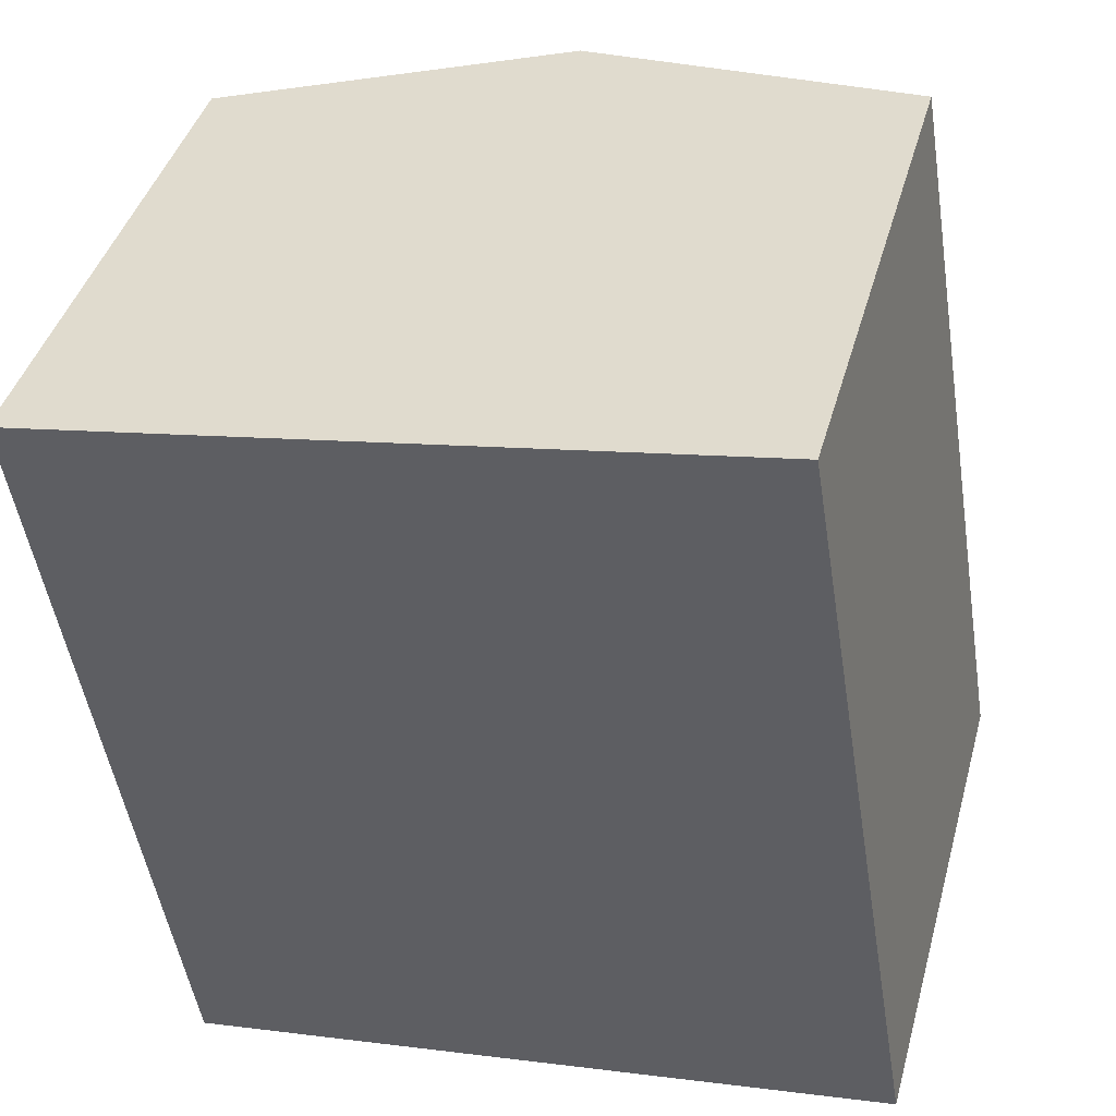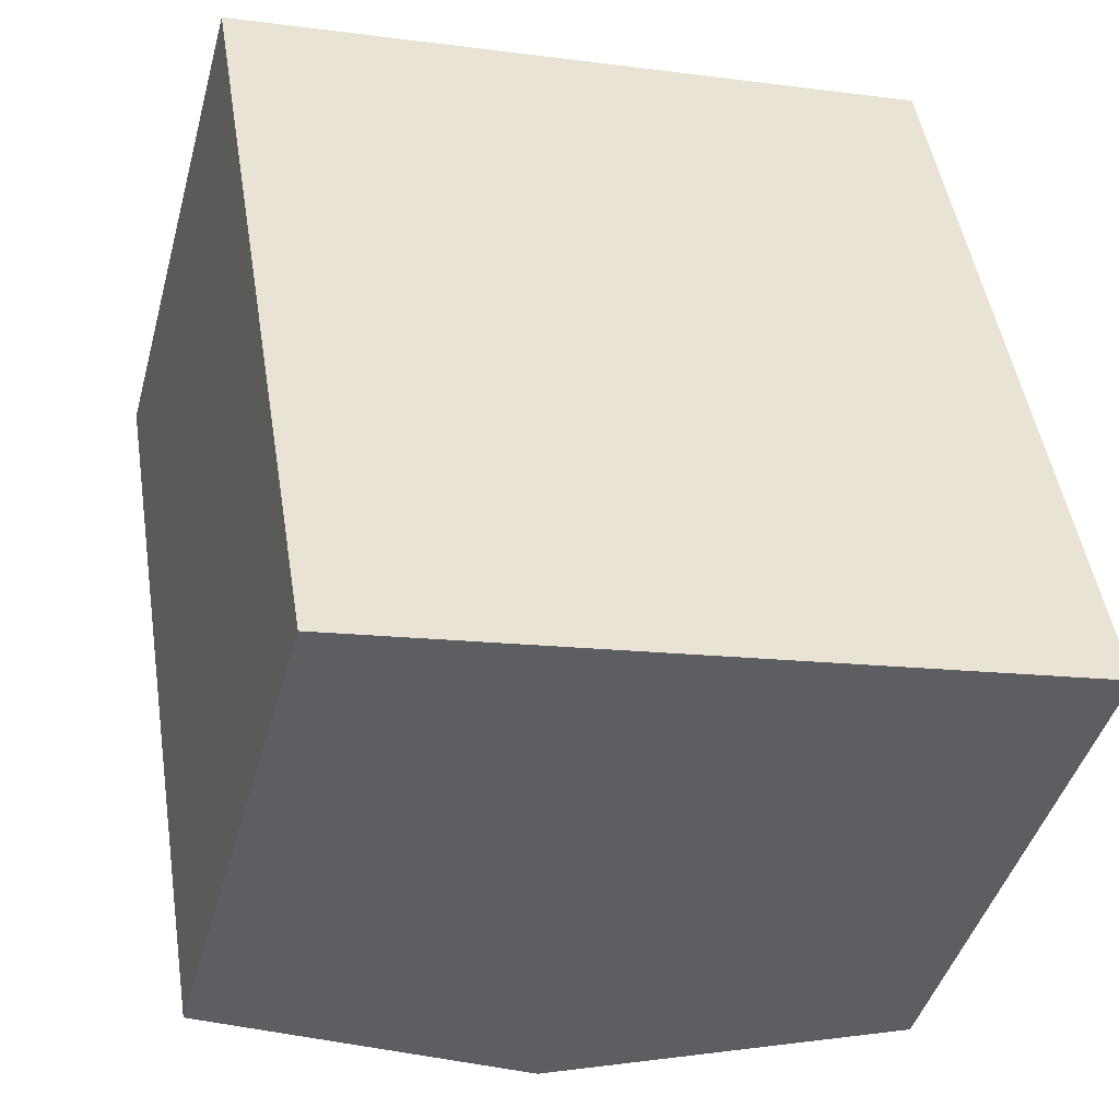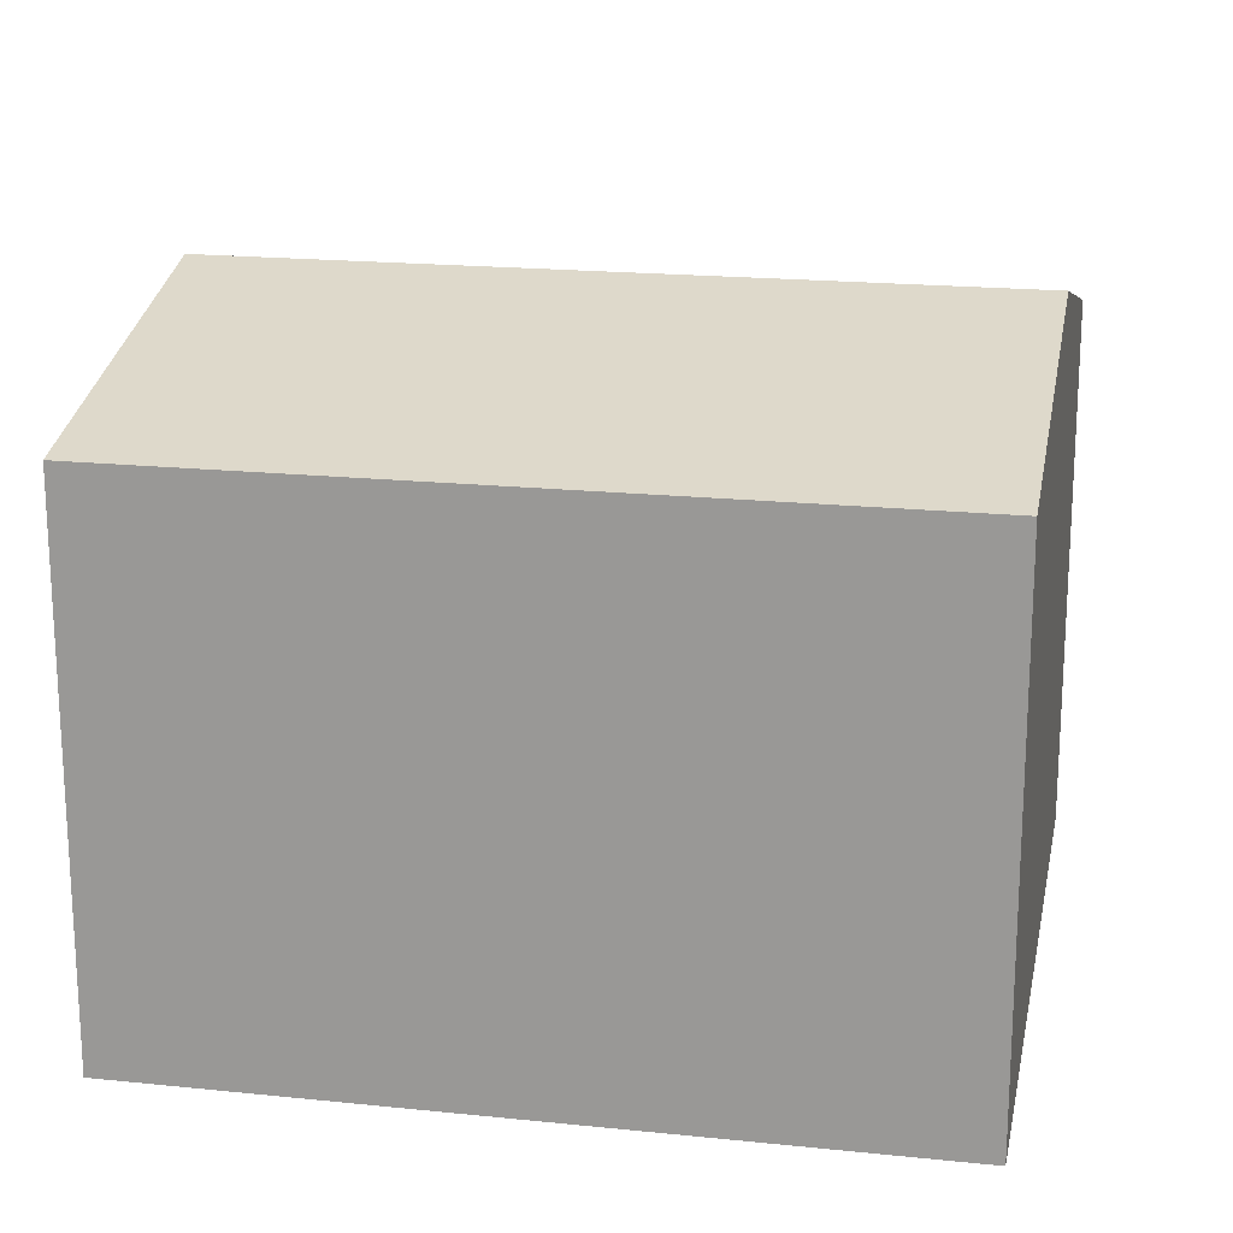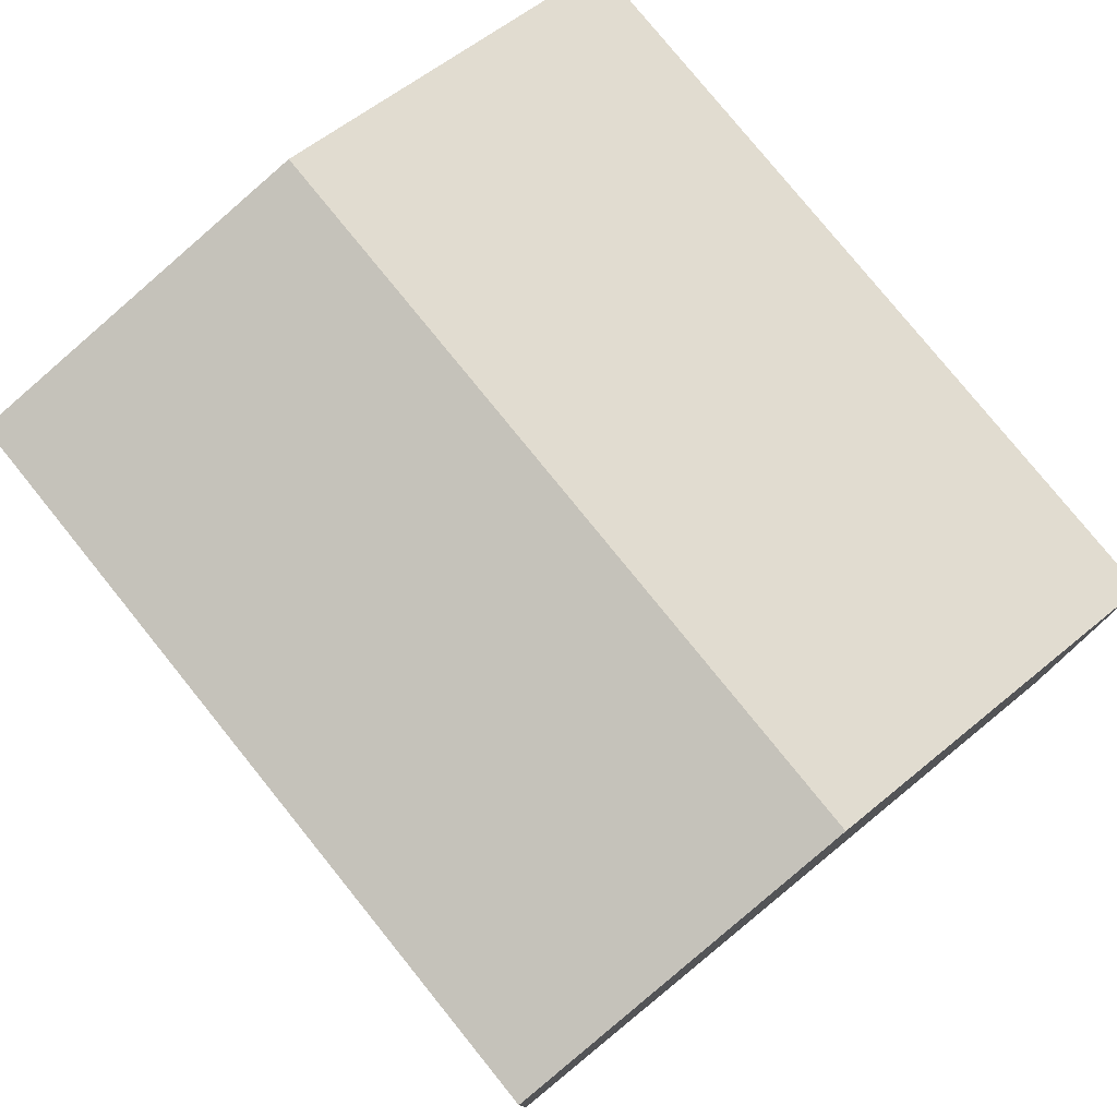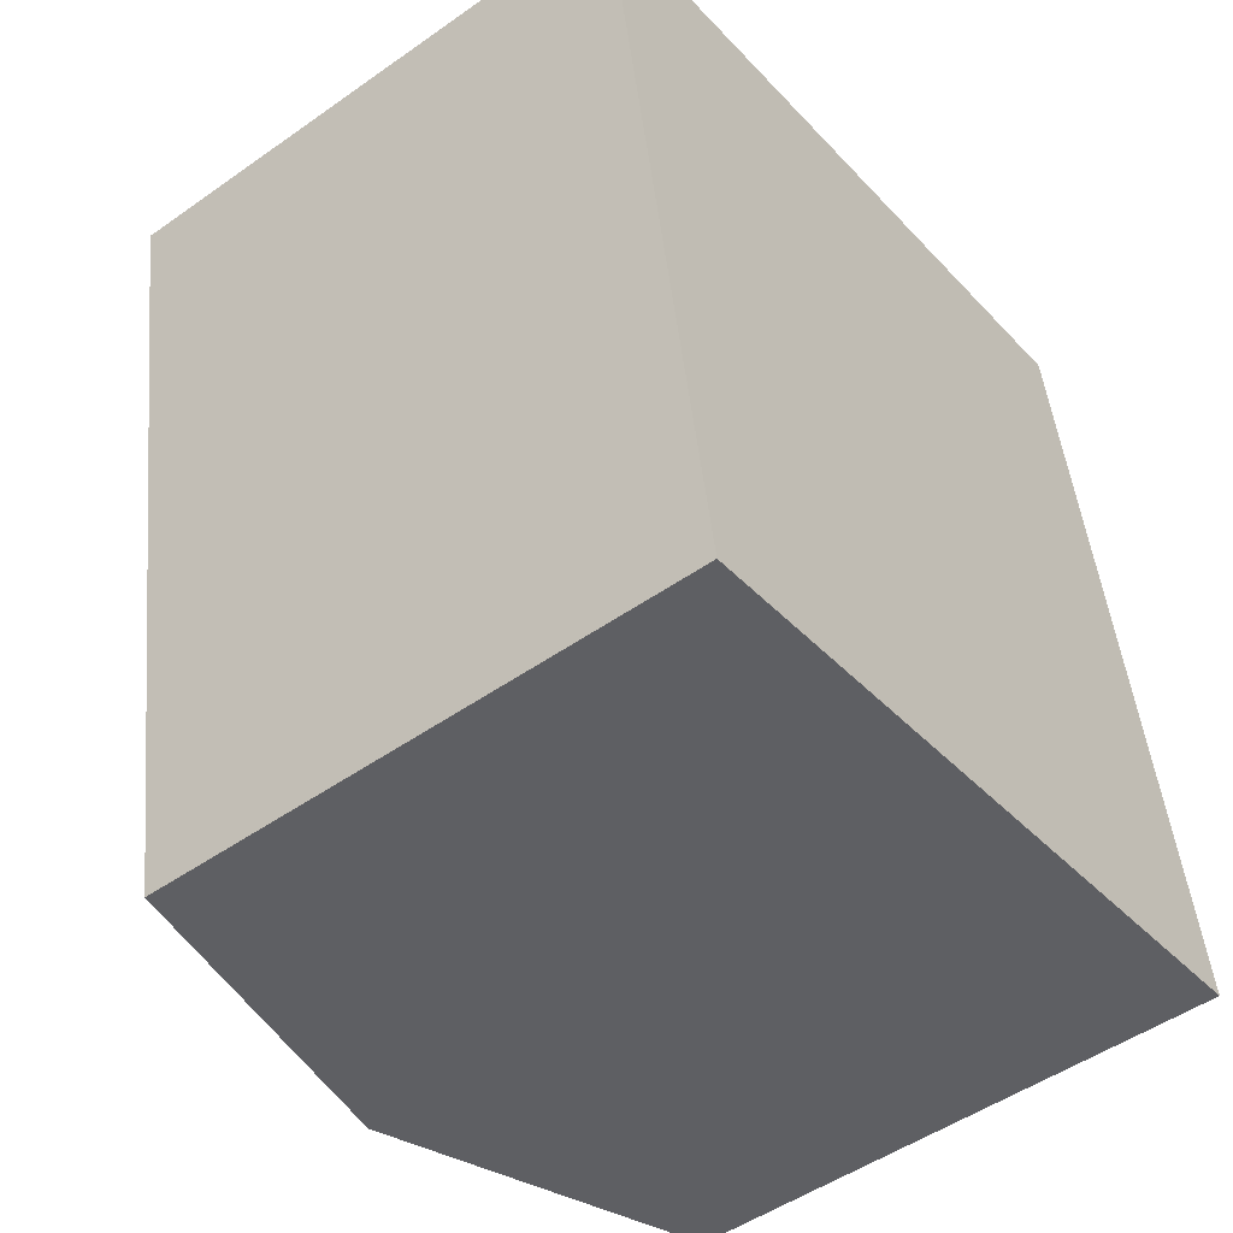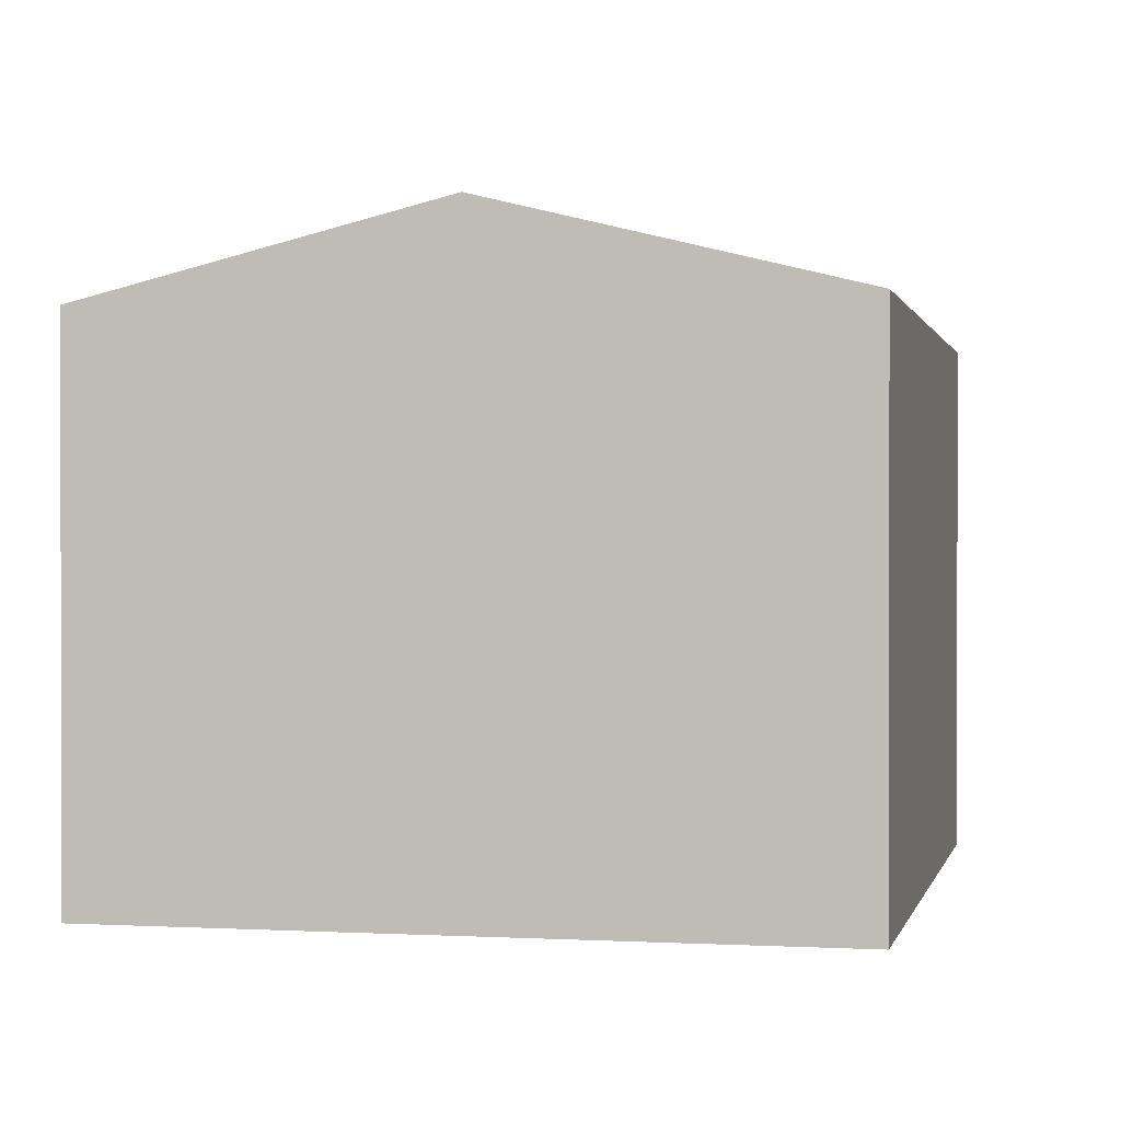
<metadata>
{"format":"obj","ext":"obj","renderer":"f3d","projection":"perspective","resolution":1024,"background":"white","views":[{"elev":41.7,"azim":15.2,"up":"+Z"},{"elev":-43.8,"azim":-15.1,"up":"+Z"},{"elev":19.0,"azim":-88.3,"up":"+Y"},{"elev":78.2,"azim":131.8,"up":"+Y"},{"elev":-49.8,"azim":-52.2,"up":"+Z"},{"elev":0.5,"azim":-176.9,"up":"+Y"}]}
</metadata>
<code>
v  6.27 8.183 -9.191
v  9.267 7.027 1.542
v  10.91 7.027 -8.463
v  4.637 8.183 0.772
v  1.643 7.029 -9.917
v  0 7.025 4.302e-16
v  1.643 6.072e-16 -9.917
v  0 0 0
v  9.267 -9.442e-17 1.542
v  4.637 -4.727e-17 0.772
v  10.91 5.182e-16 -8.463
v  6.27 5.628e-16 -9.191
g defaultobject
f 1 2 3
f 2 1 4
f 5 4 1
f 4 5 6
f 7 6 5
f 6 7 8
f 8 4 6
f 4 8 2
f 2 8 9
f 9 8 10
f 9 3 2
f 3 9 11
f 1 7 5
f 7 1 3
f 7 3 12
f 12 3 11
f 7 10 8
f 10 7 12
f 10 12 9
f 9 12 11

</code>
